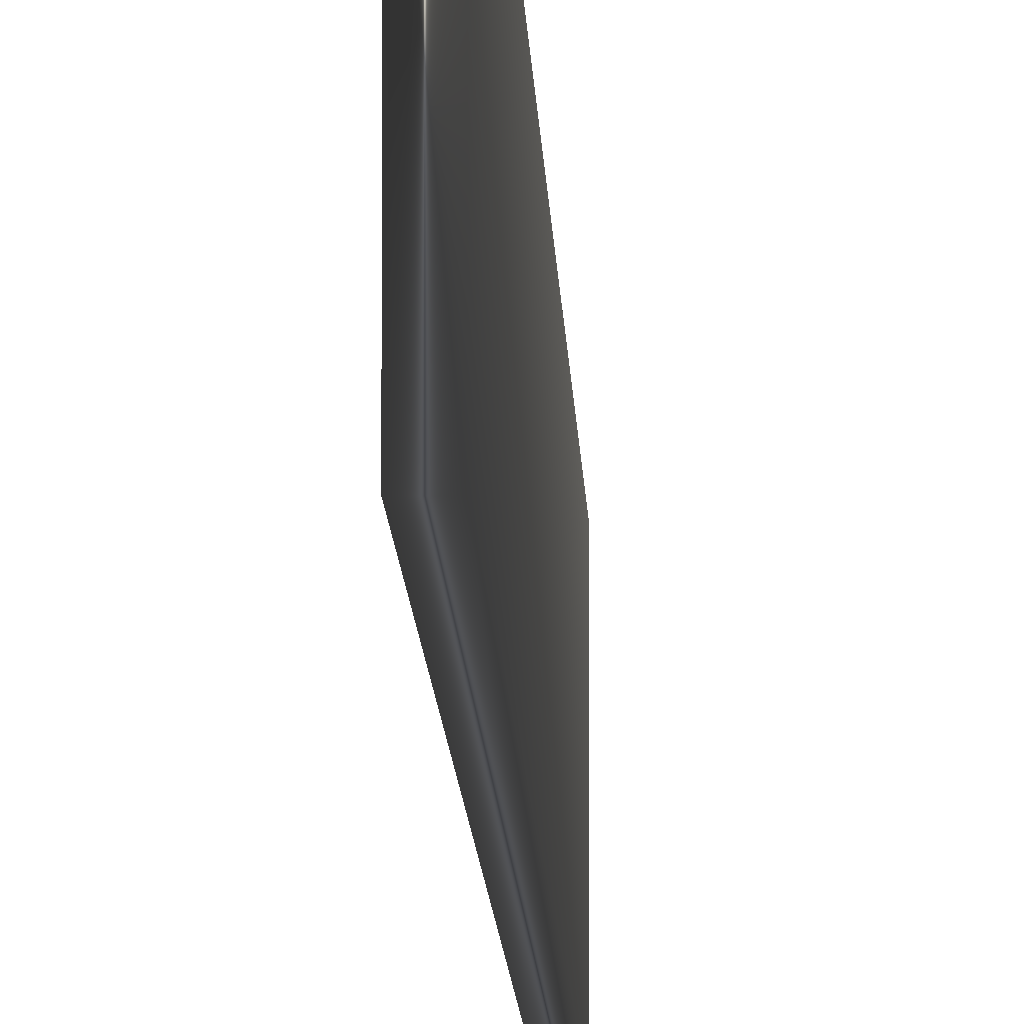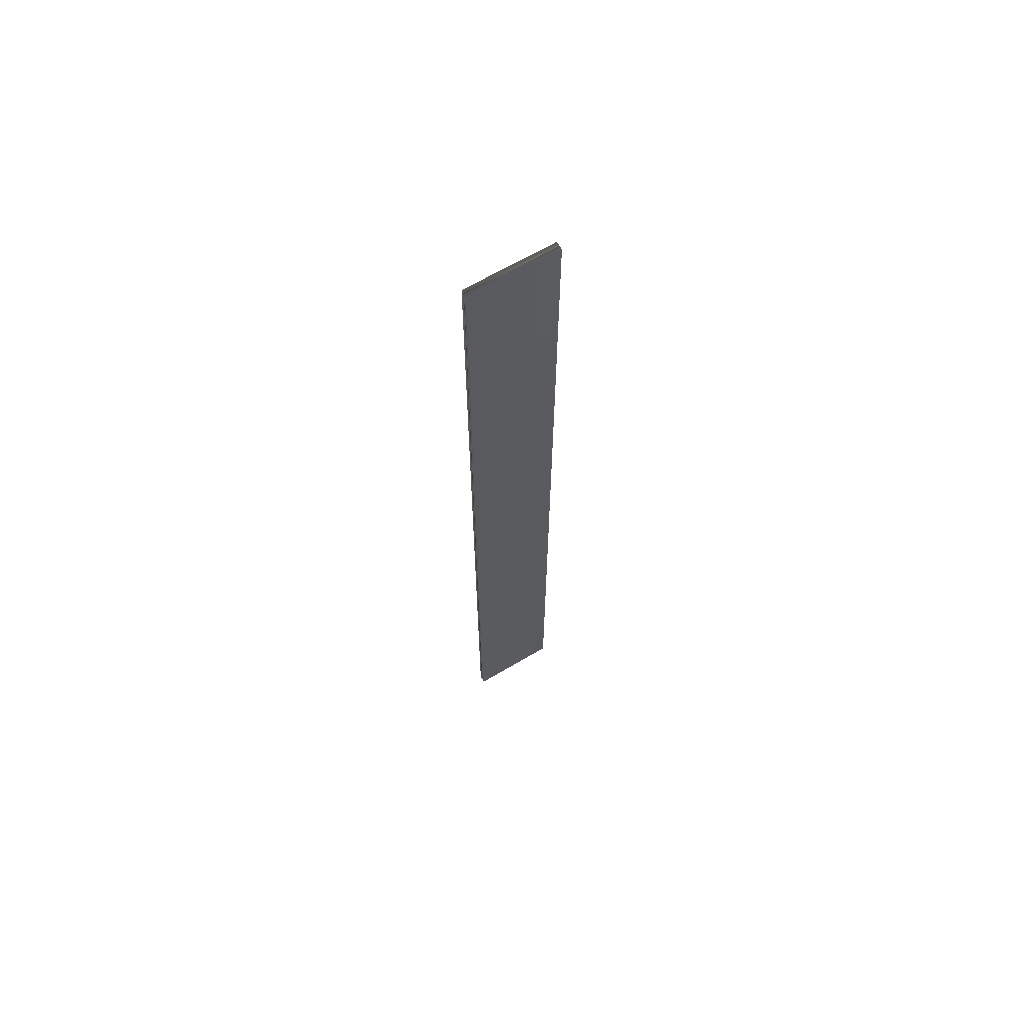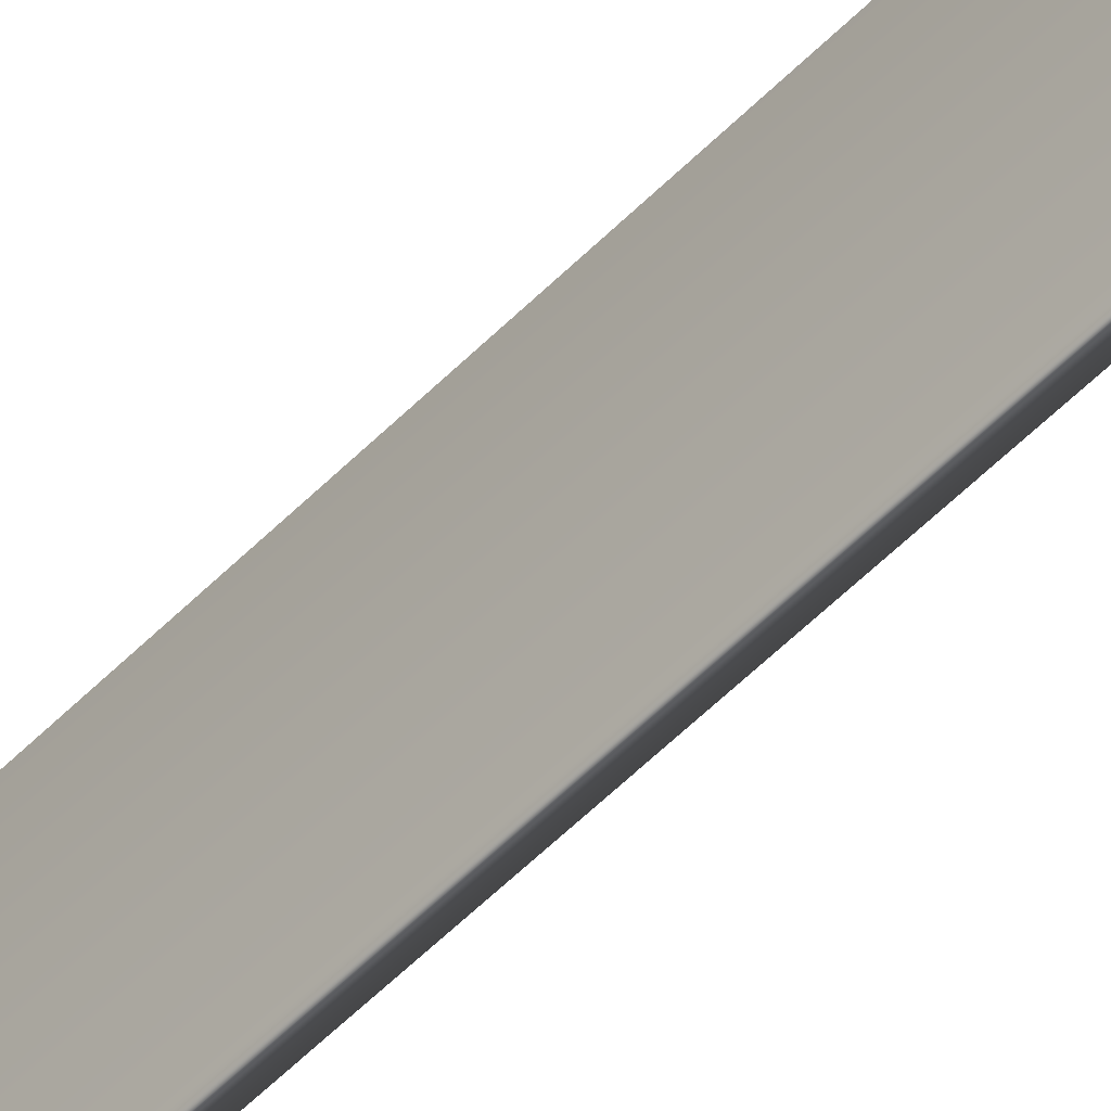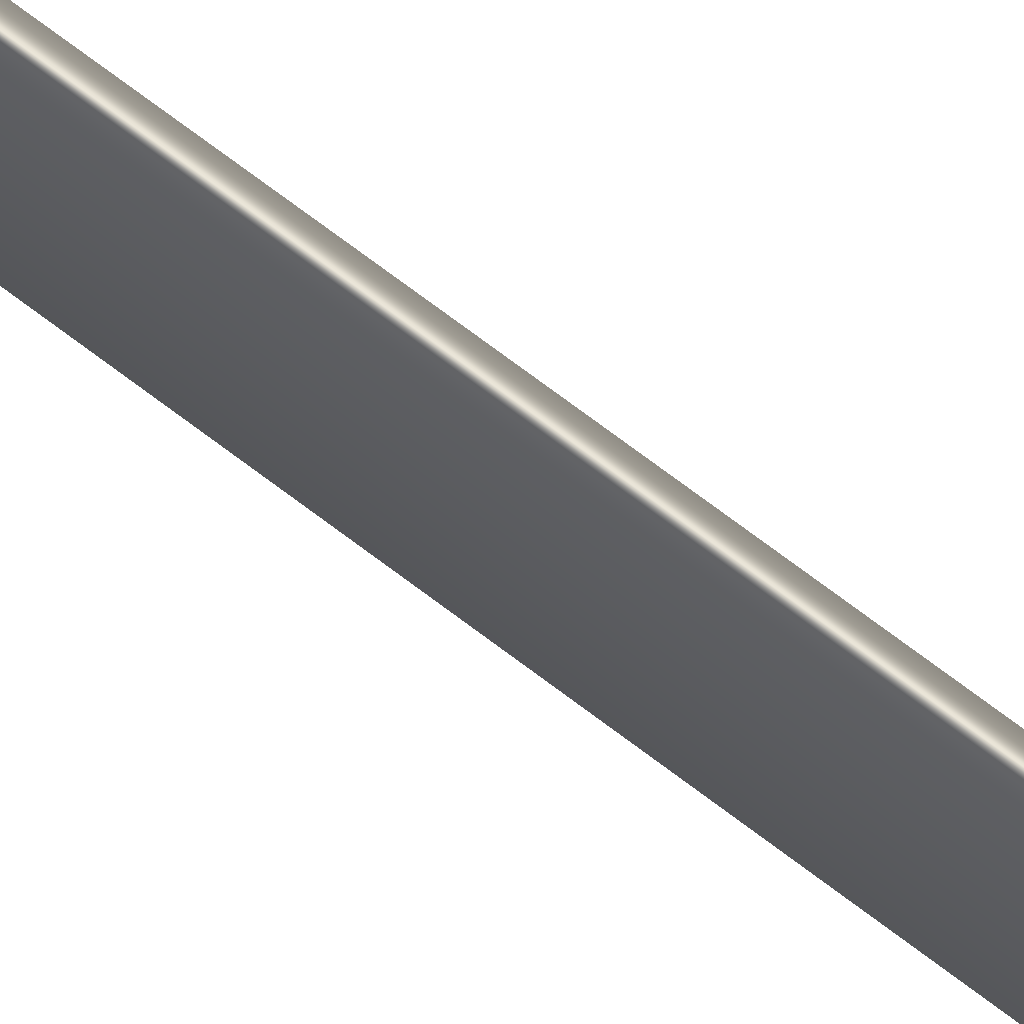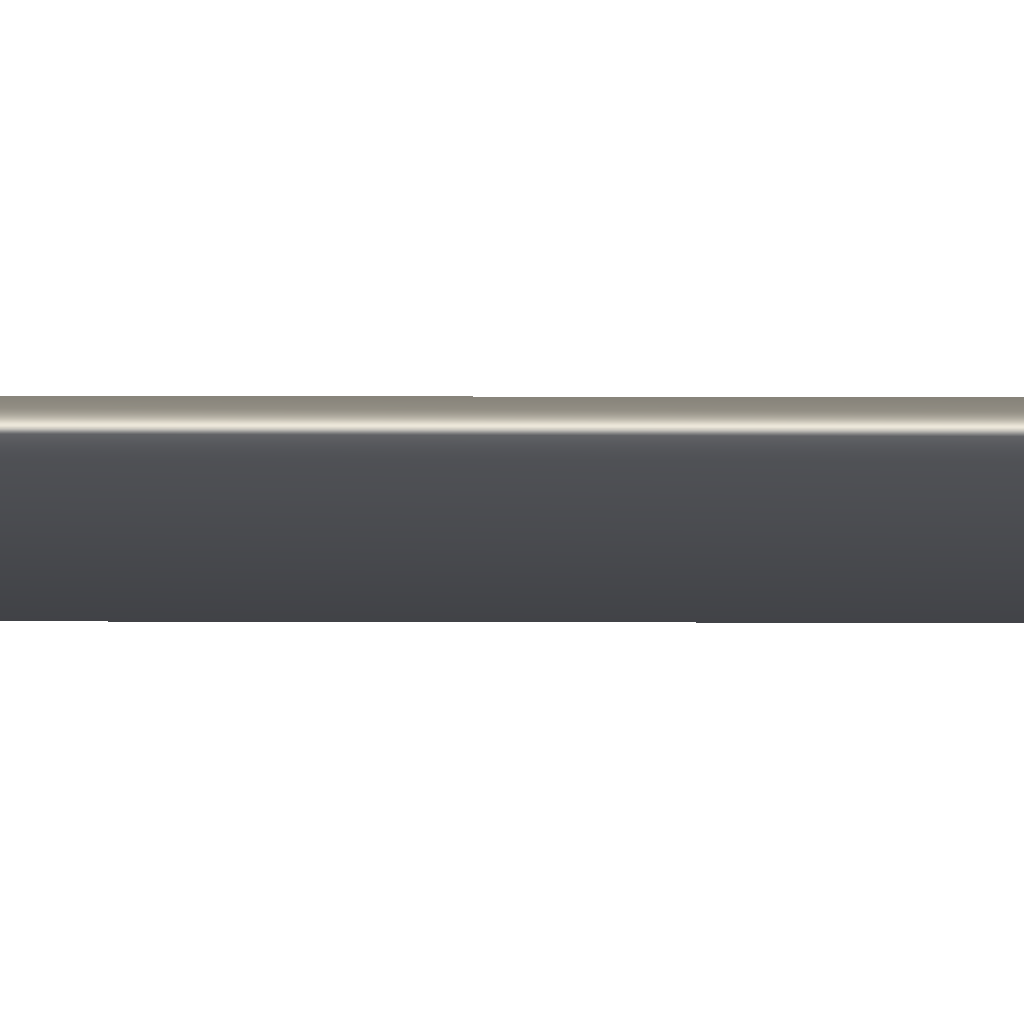
<metadata>
{"format":"obj","ext":"obj","renderer":"f3d","projection":"perspective","resolution":1024,"background":"white","views":[{"elev":-5.6,"azim":-179.0,"up":"+Z"},{"elev":65.5,"azim":-120.8,"up":"+Y"},{"elev":-51.1,"azim":-41.8,"up":"+Z"},{"elev":71.9,"azim":127.2,"up":"+Z"},{"elev":76.6,"azim":90.1,"up":"+Z"}]}
</metadata>
<code>
v 7.452 33.58 -109.9
v 7.452 23.92 -109.9
v 7.535 33.58 -109.9
v 7.535 23.92 -109.9
v 7.535 23.92 -110.8
v 7.535 33.58 -110.8
v 7.452 33.58 -110.8
v 7.452 23.92 -110.8
f 1 2 3
f 3 2 4
f 5 6 4
f 4 6 3
f 7 1 6
f 6 1 3
f 2 8 4
f 4 8 5
f 2 1 8
f 8 1 7
f 8 7 5
f 5 7 6

</code>
